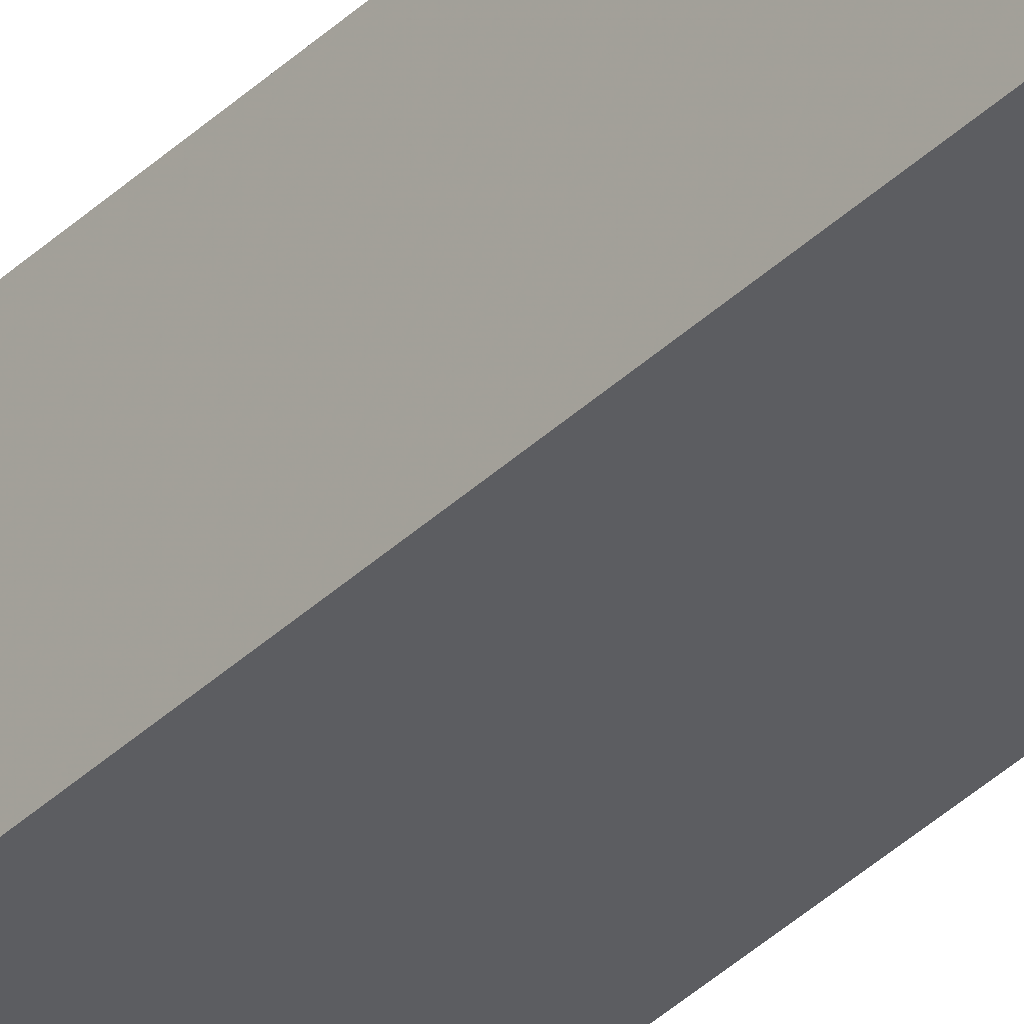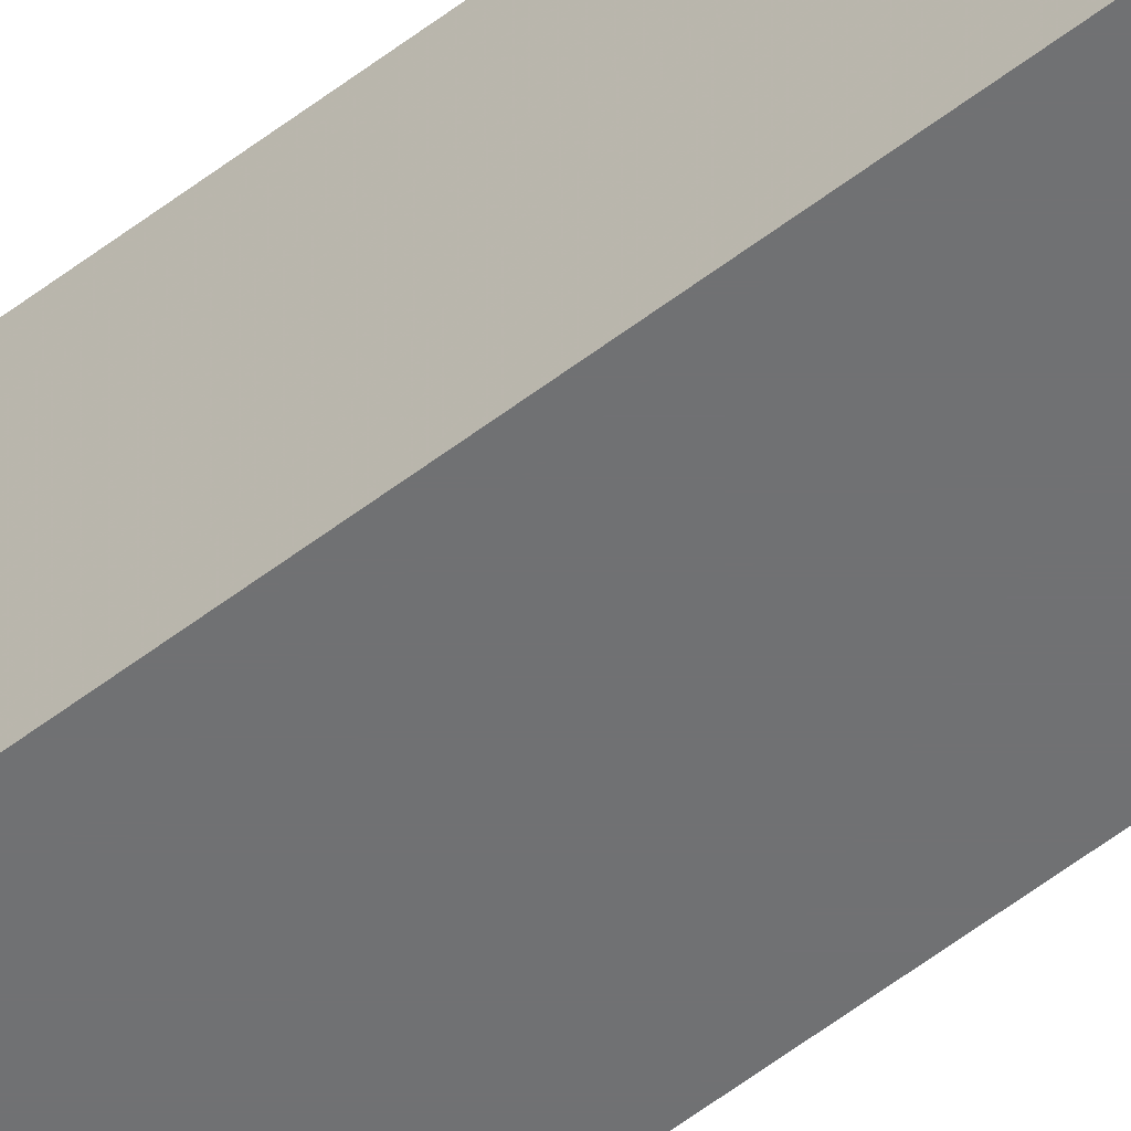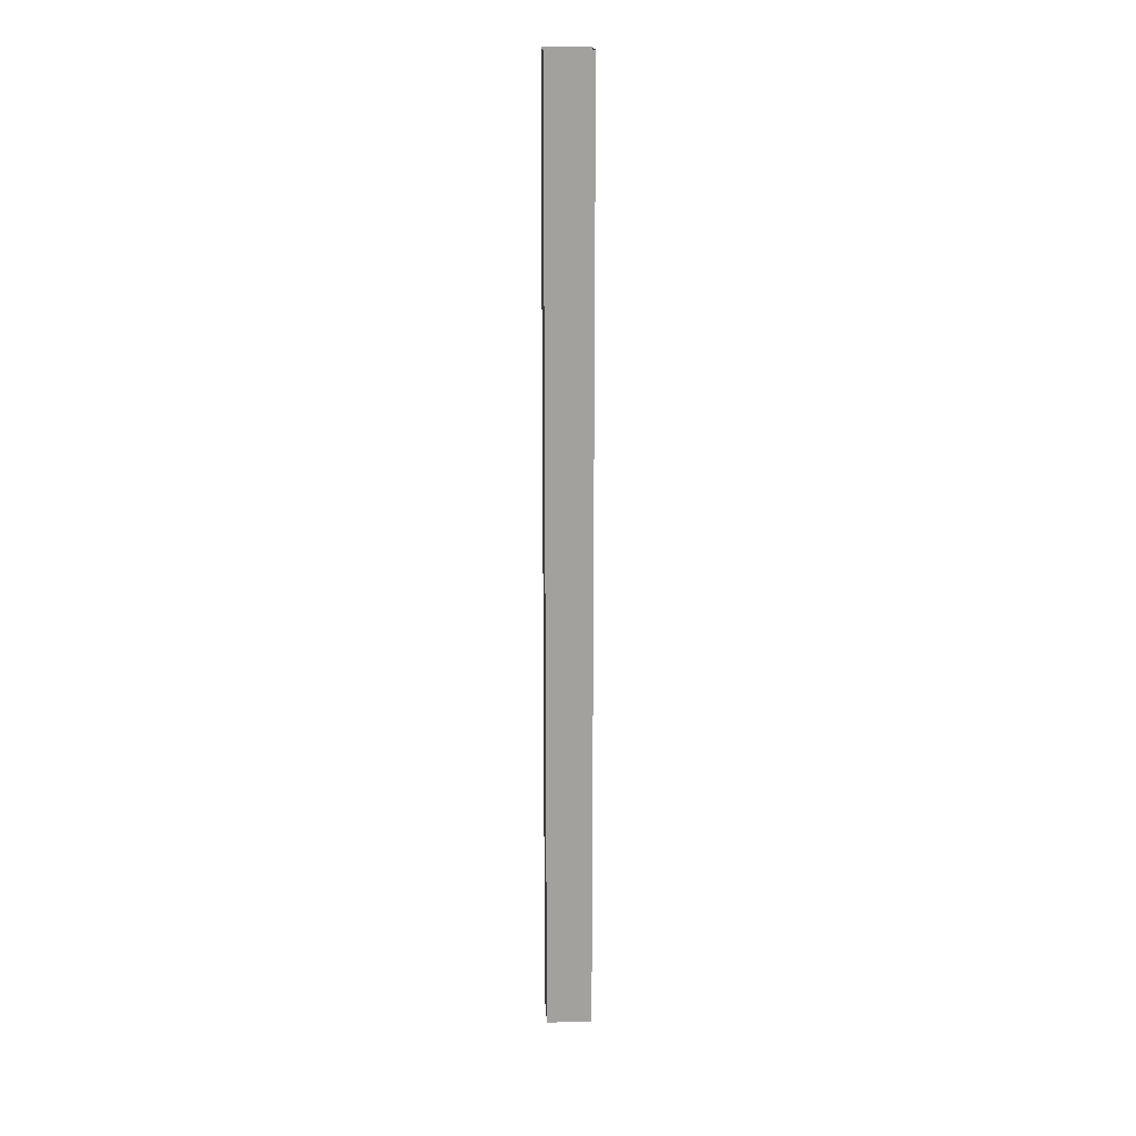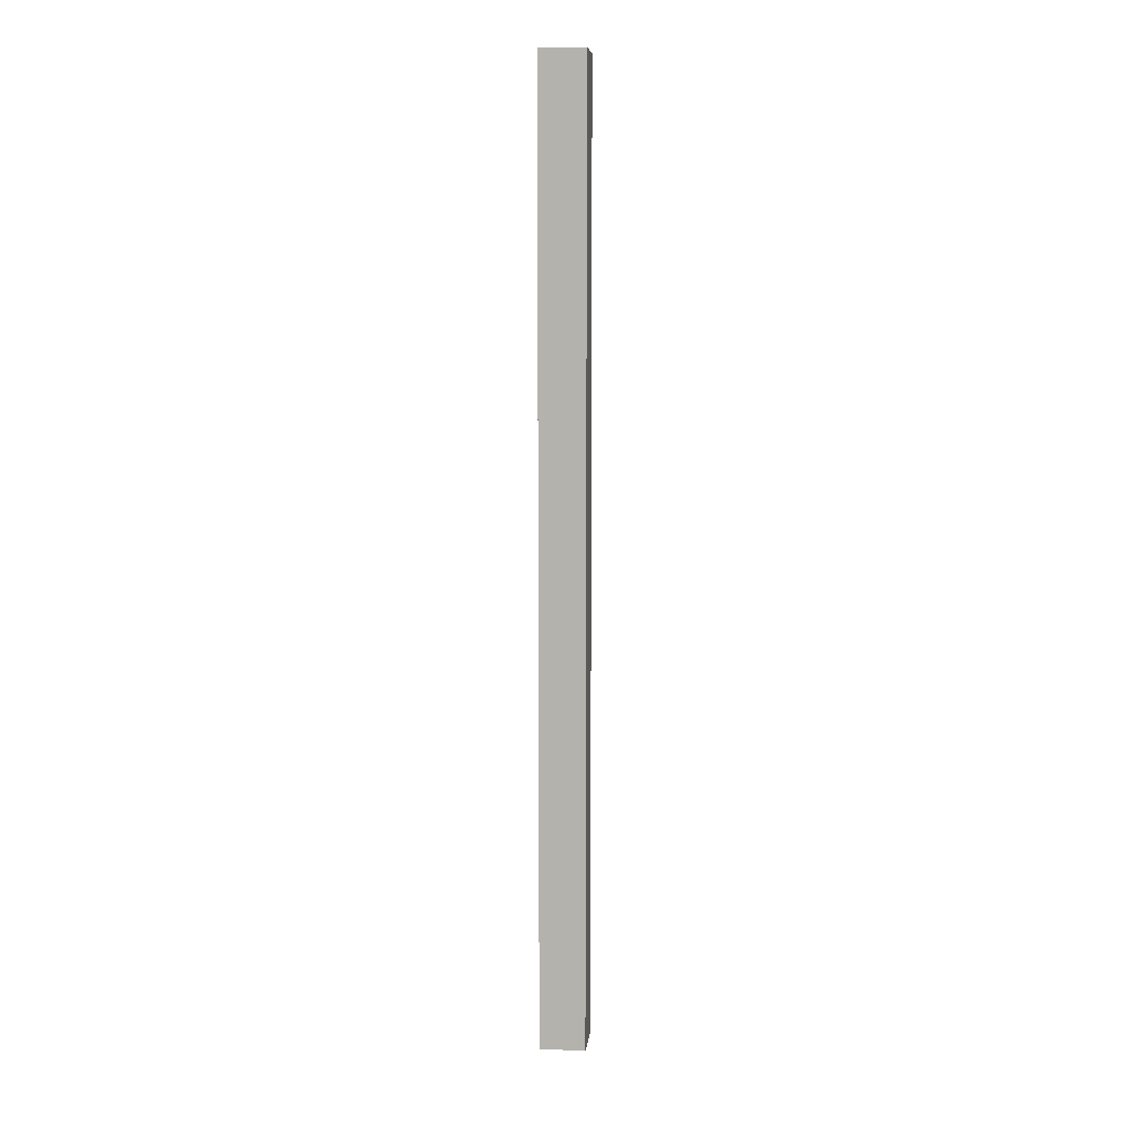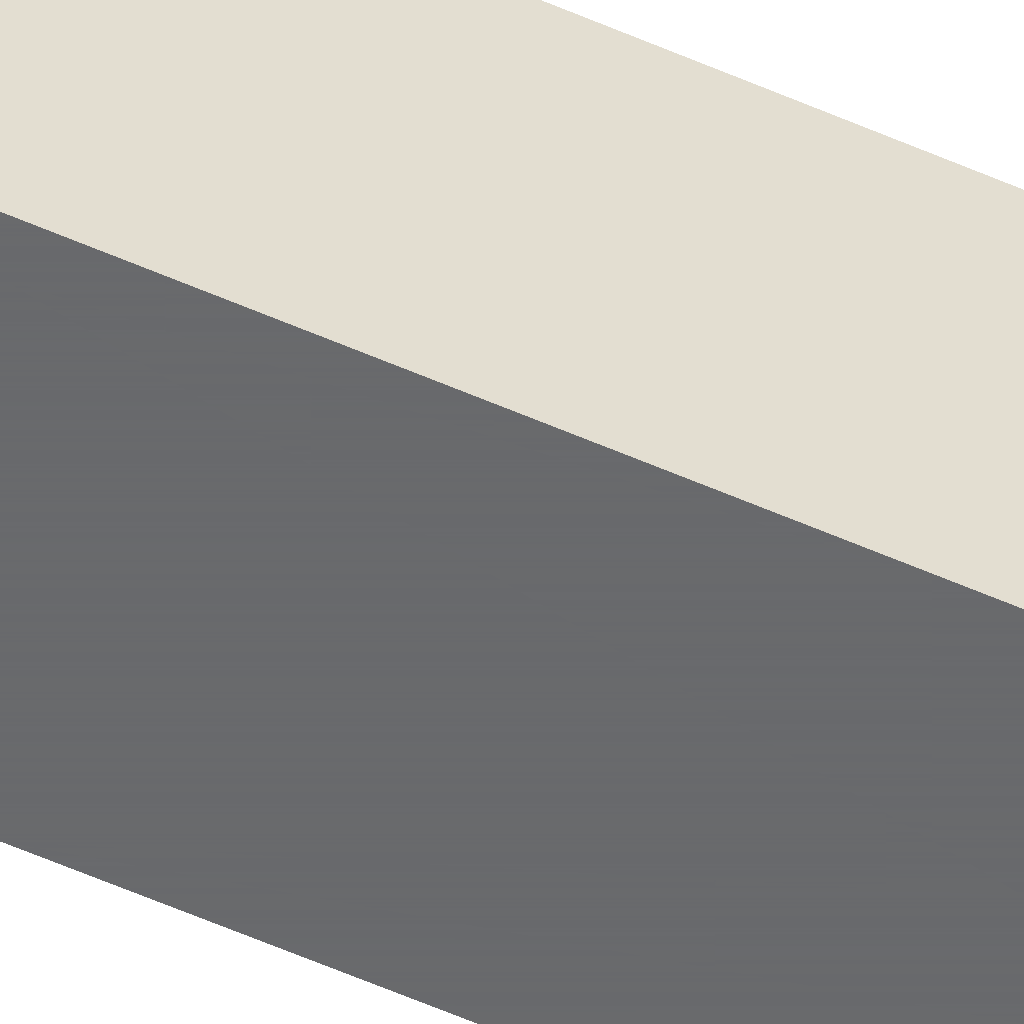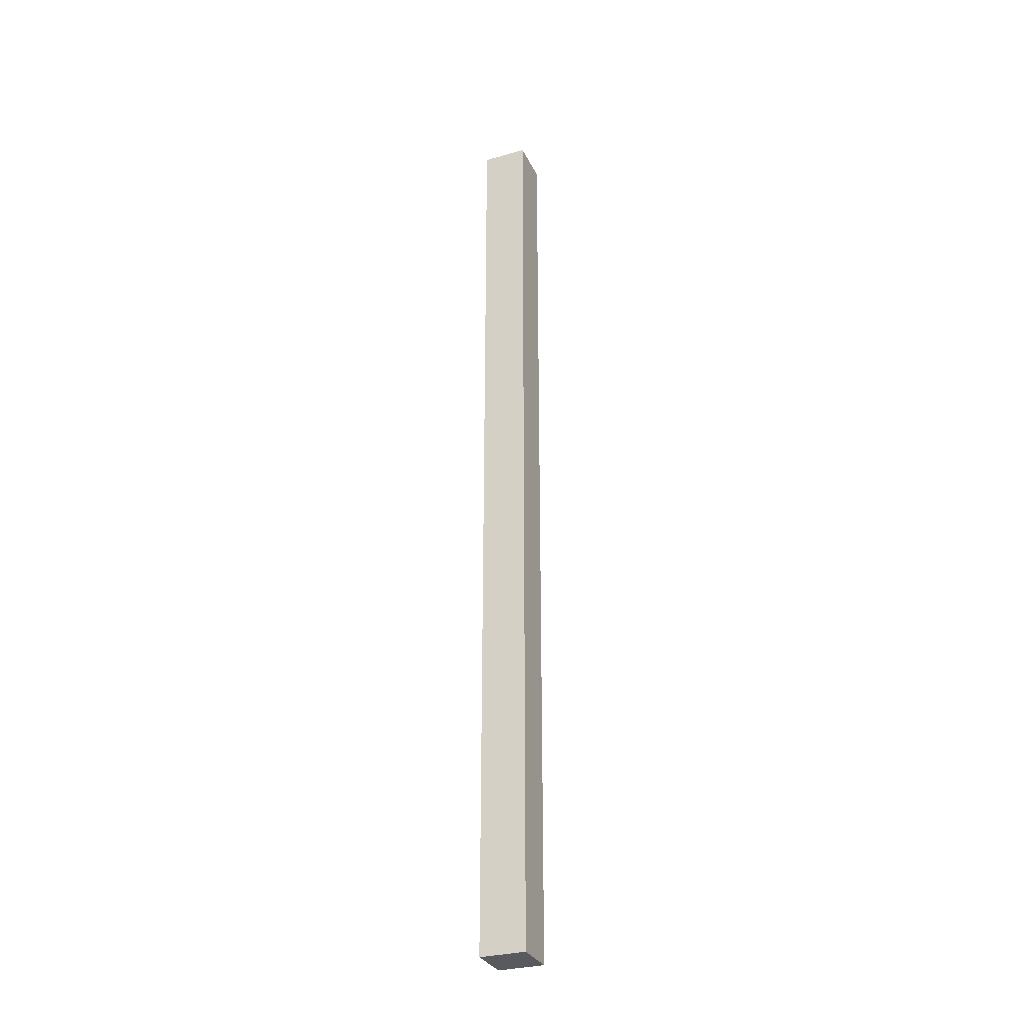
<metadata>
{"format":"obj","ext":"obj","renderer":"f3d","projection":"perspective","resolution":1024,"background":"white","views":[{"elev":-36.7,"azim":140.9,"up":"+Z"},{"elev":-55.2,"azim":129.3,"up":"+Z"},{"elev":18.2,"azim":-93.3,"up":"+Y"},{"elev":8.7,"azim":-83.3,"up":"+Y"},{"elev":-52.9,"azim":64.1,"up":"+Z"},{"elev":-30.6,"azim":-157.7,"up":"+Y"}]}
</metadata>
<code>
v -0.0625 -2.312 -0.0625
v -0.0625 -2.312 0.0625
v -0.0625 -1.938 0.0625
v -0.0625 -1.938 -0.0625
v 0.0625 -2.312 -0.0625
v 0.0625 -2.625 -0.0625
v -0.0625 -2.625 -0.0625
v -0.0625 -2.625 0.0625
v 0.0625 -2.312 0.0625
v 0.0625 -1.938 0.0625
v 0.0625 -1.5 0.0625
v -0.0625 -1.5 0.0625
v -0.0625 -1.5 -0.0625
v 0.0625 -1.938 -0.0625
v 0.0625 -2.625 0.0625
v 0.0625 -1.5 -0.0625
v 0.0625 -0.875 -0.0625
v 0.0625 -0.875 0.0625
v -0.0625 -0.875 0.0625
v -0.0625 -0.875 -0.0625
v -0.0625 0 -0.0625
v 0.0625 0 -0.0625
v 0.0625 0 0.0625
v -0.0625 0 0.0625
f 1 2 3
f 1 3 4
f 1 4 5
f 2 9 10
f 2 10 3
f 4 14 5
f 5 14 9
f 9 14 10
f 1 5 6
f 1 6 7
f 1 7 2
f 2 7 8
f 2 8 9
f 5 9 15
f 5 15 6
f 6 15 8
f 6 8 7
f 8 15 9
f 3 10 11
f 3 11 12
f 3 12 4
f 4 12 13
f 4 13 14
f 10 14 16
f 10 16 11
f 13 16 14
f 11 16 17
f 11 17 18
f 11 18 12
f 12 18 19
f 12 19 13
f 13 19 20
f 13 20 16
f 16 20 17
f 17 20 21
f 17 21 22
f 17 22 18
f 18 22 23
f 18 23 19
f 19 23 24
f 19 24 20
f 20 24 21

</code>
